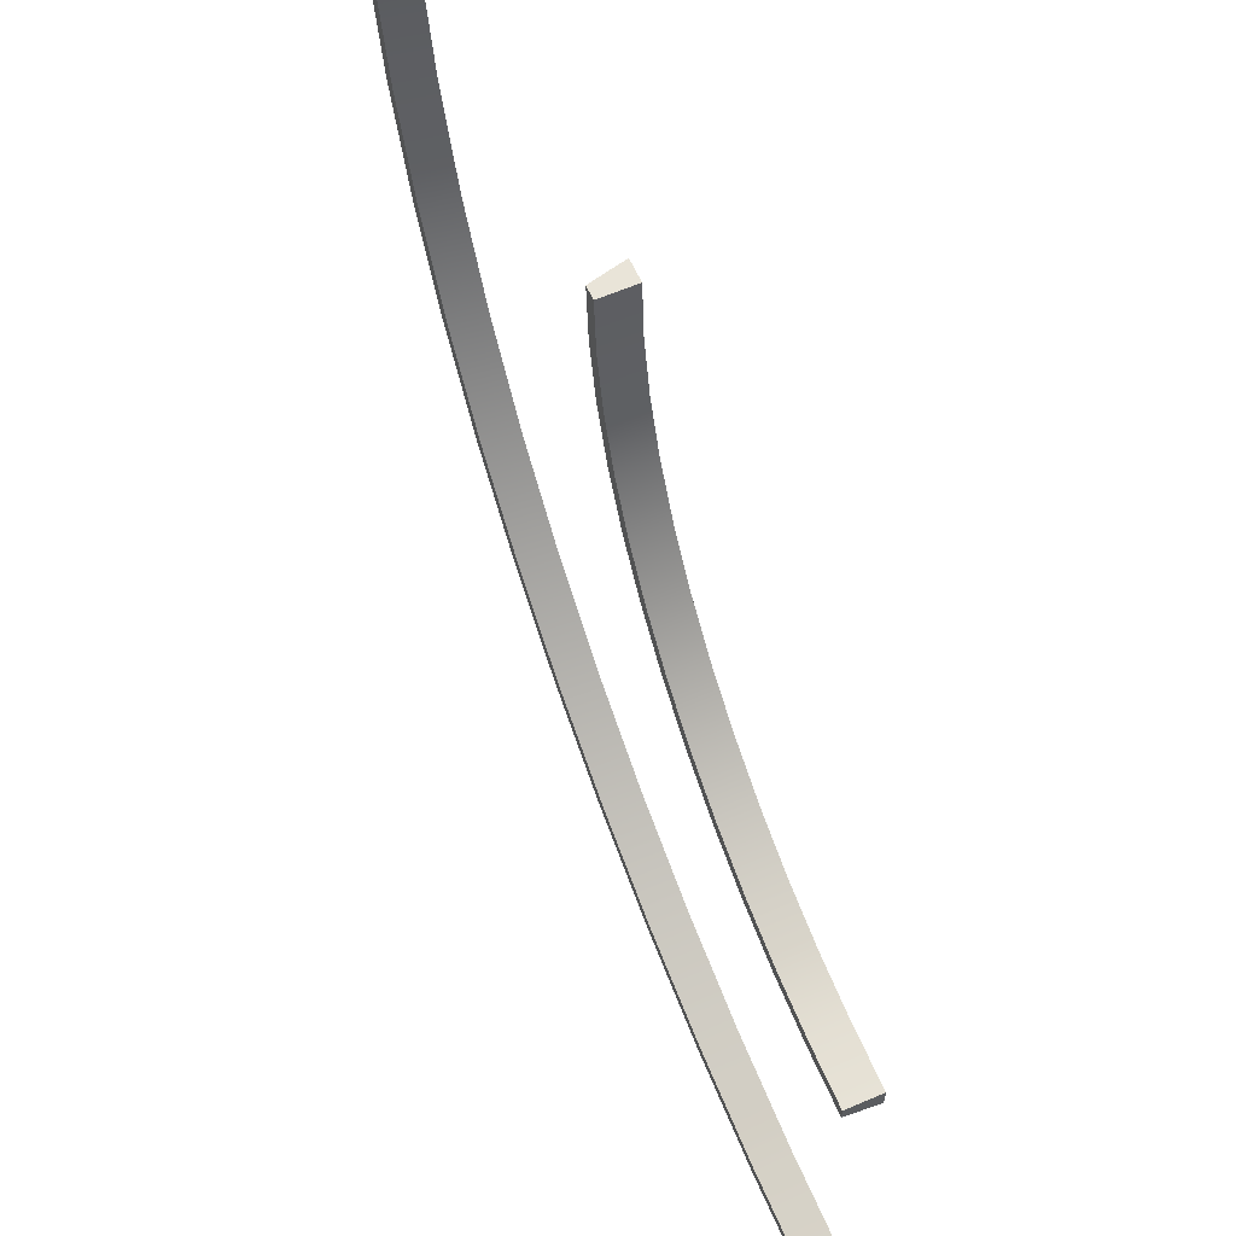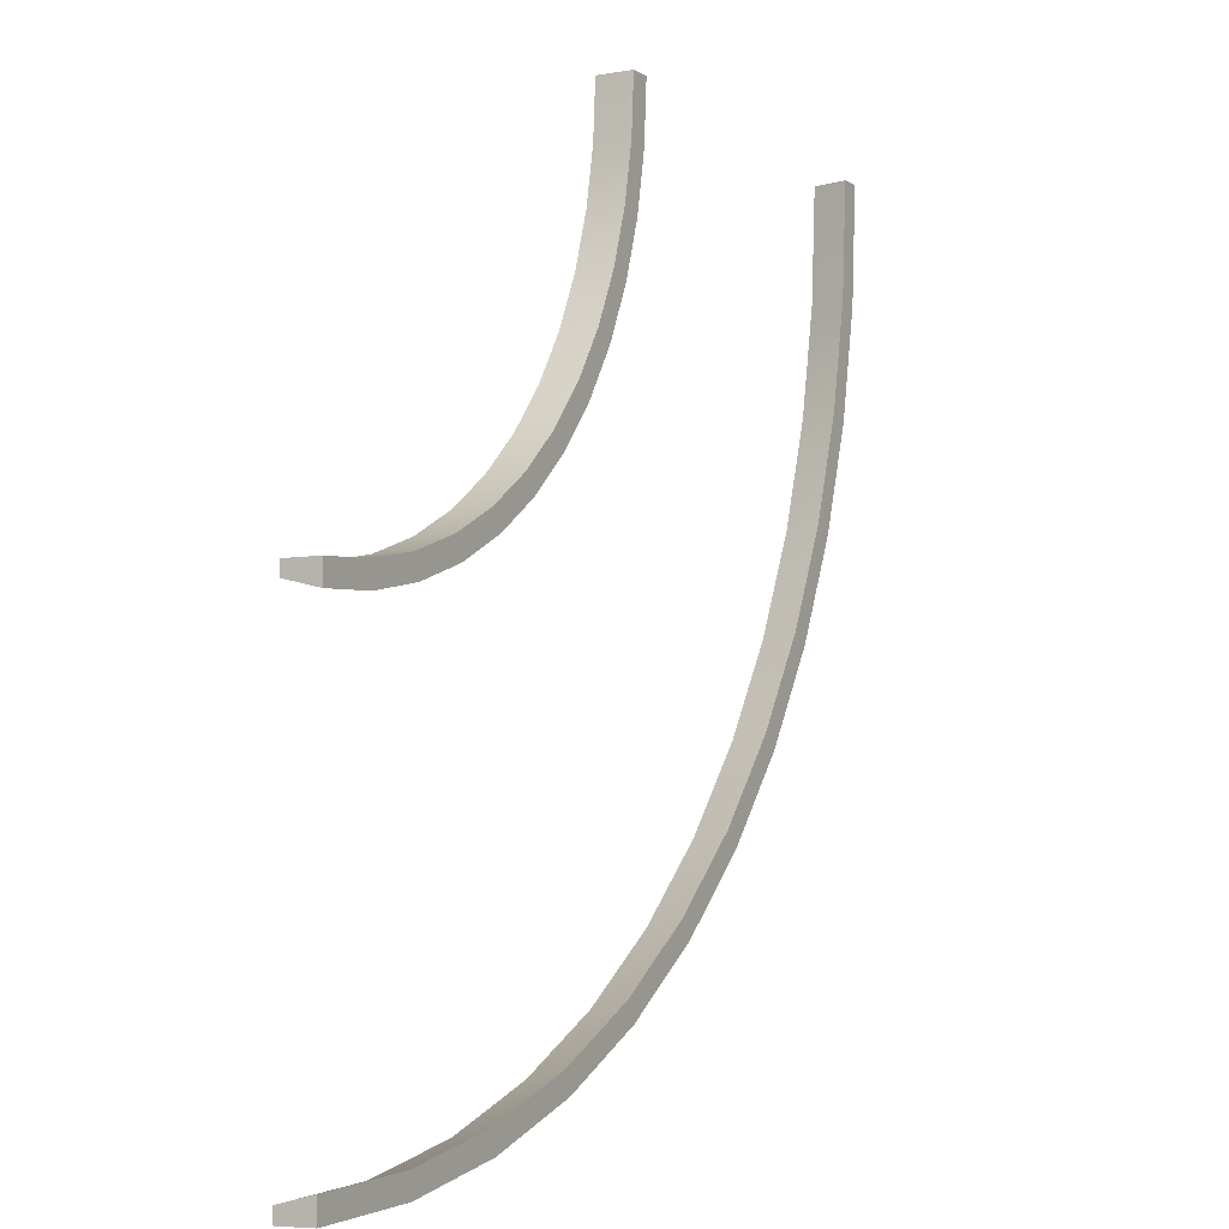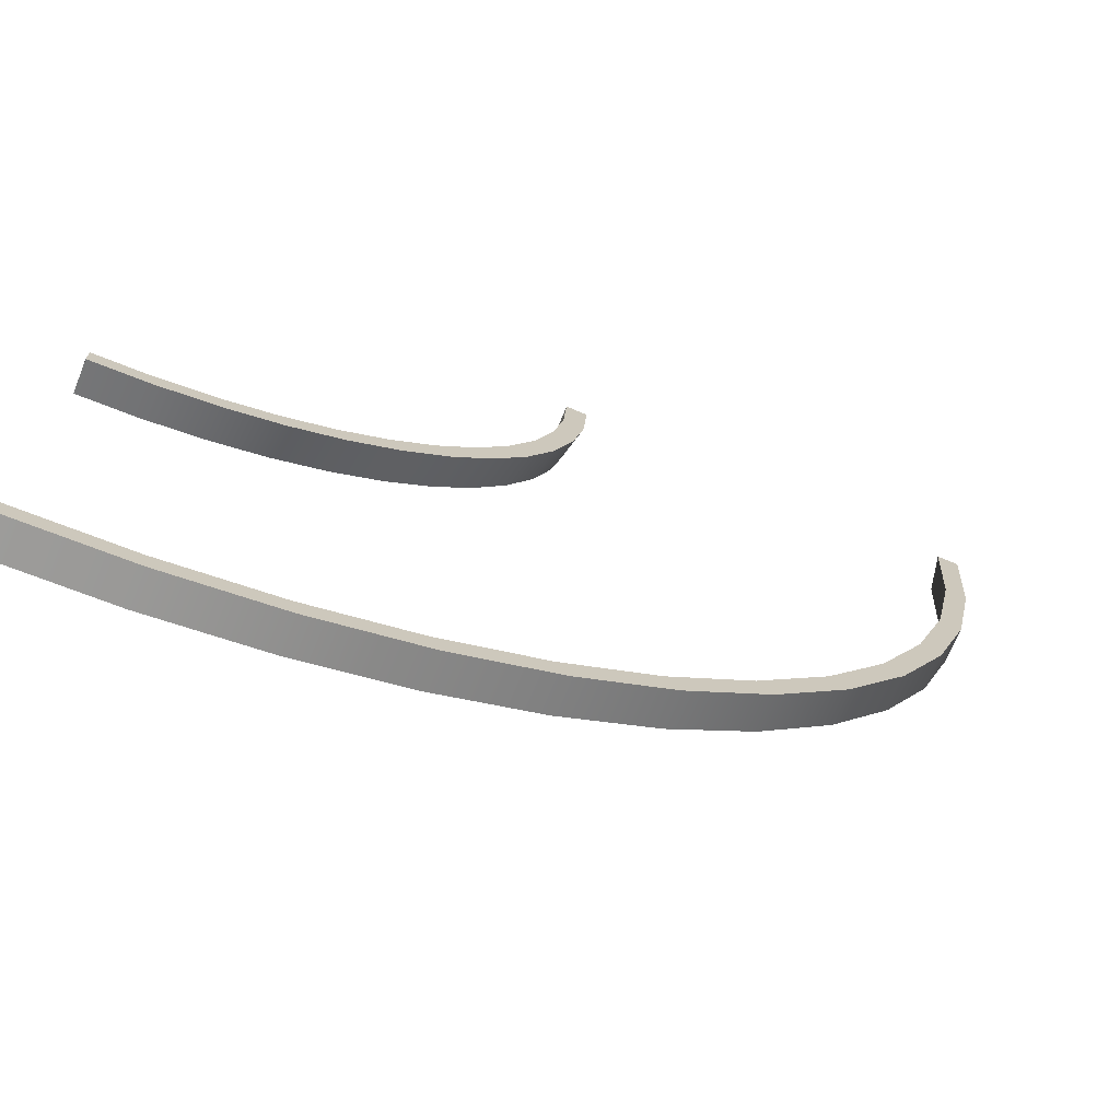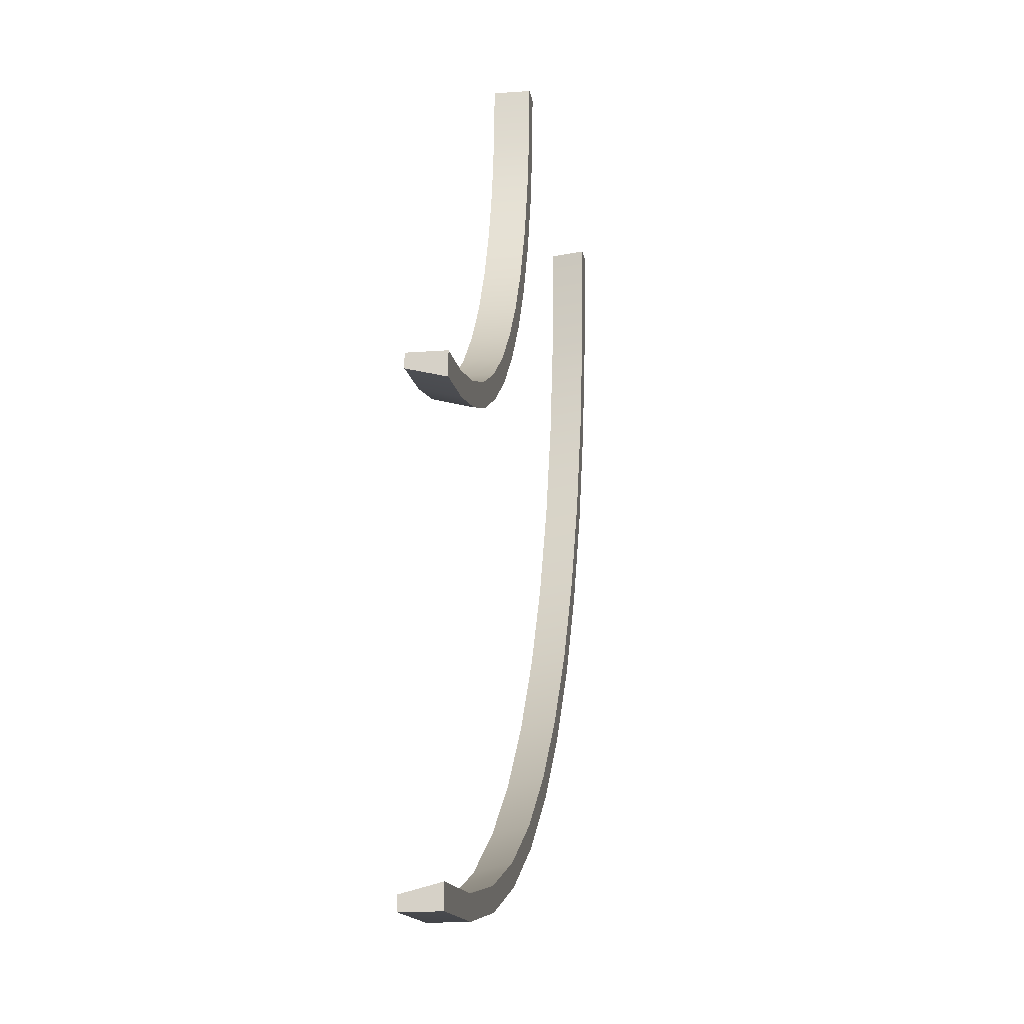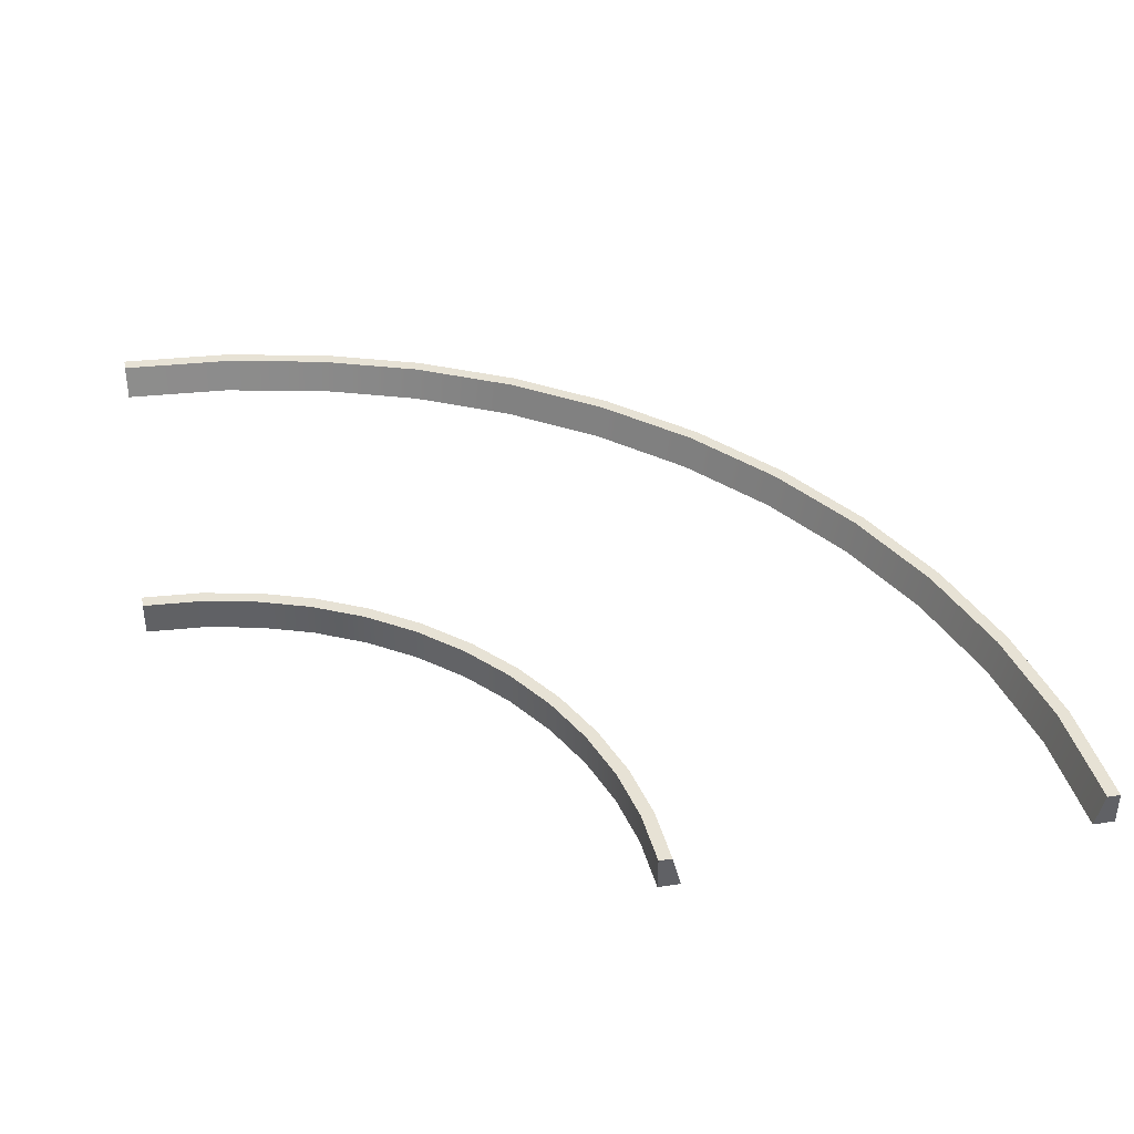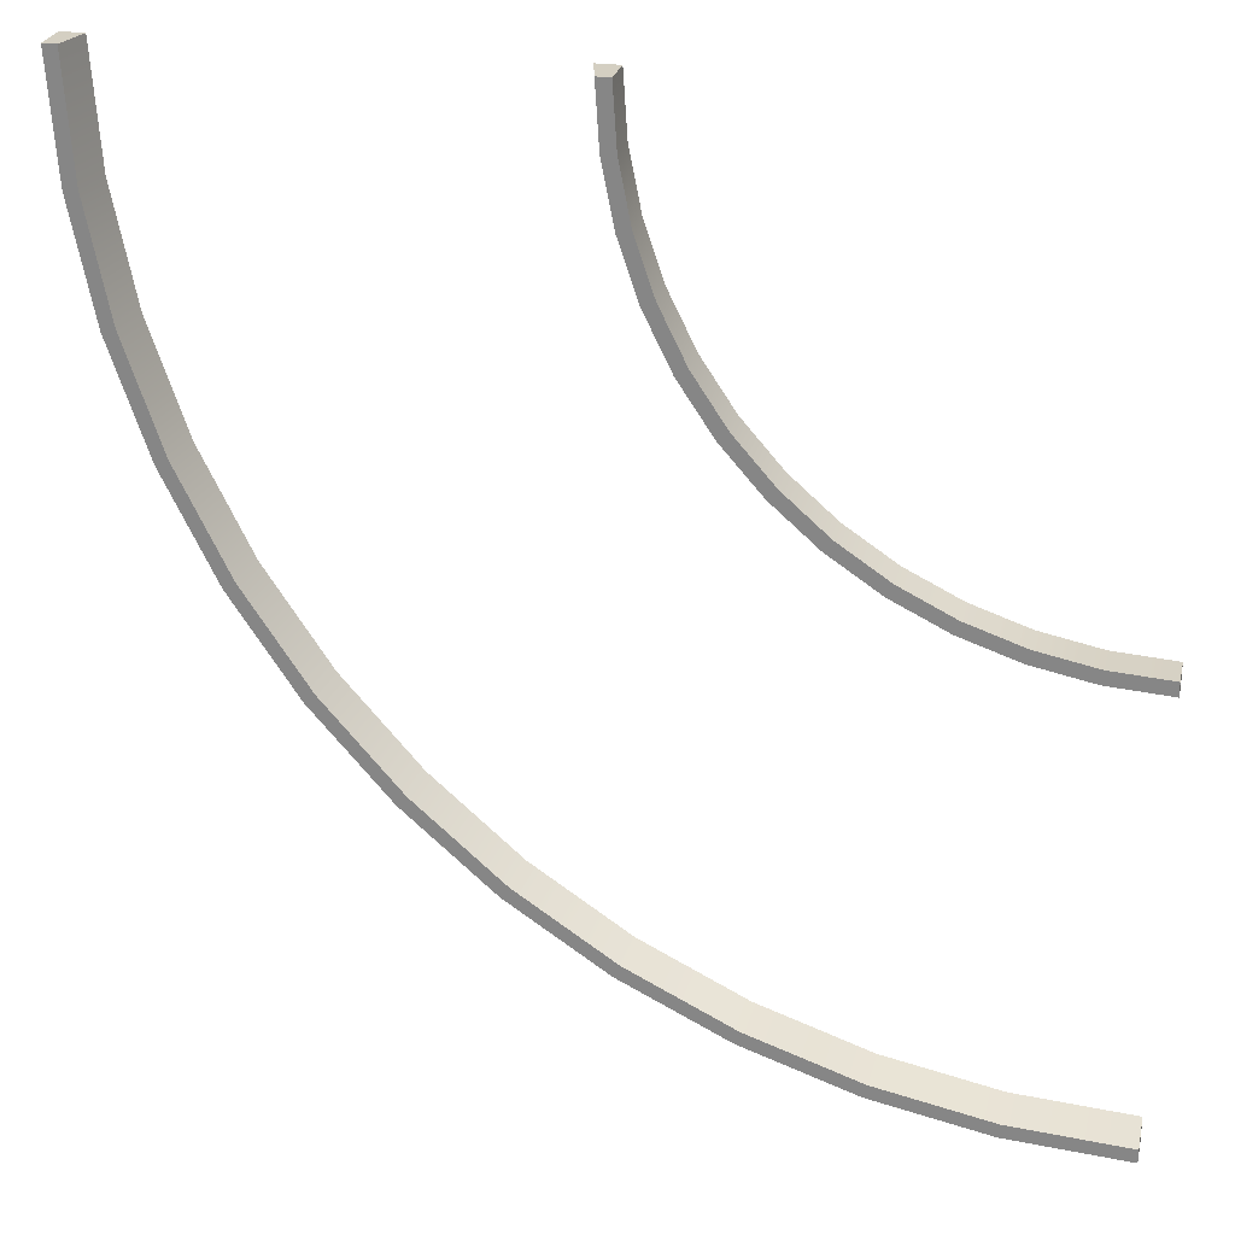
<metadata>
{"format":"obj","ext":"obj","renderer":"f3d","projection":"perspective","resolution":1024,"background":"white","views":[{"elev":60.5,"azim":-113.9,"up":"+Z"},{"elev":-5.7,"azim":-61.7,"up":"+Z"},{"elev":-71.3,"azim":-22.7,"up":"+Z"},{"elev":-16.9,"azim":-81.2,"up":"+Z"},{"elev":40.1,"azim":-10.8,"up":"+Y"},{"elev":25.4,"azim":-167.3,"up":"+Z"}]}
</metadata>
<code>
o road_curveBarrier
v 0.1695 0.64 6.924
v 0.3281 -0 6.904
v -0.04077 0.64 5.867
v 0.1138 -0 5.826
v -4.847 0.64 0.3872
v -3.88 0.64 0.8639
v -3.8 -0 0.7254
v -4.785 -0 0.2394
v 0.24 0.64 8
v 0.4 -0 8
v -1.336 -0 2.886
v -2.06 -0 2.06
v -2.173 0.64 2.173
v -1.463 0.64 2.984
v -2.984 0.64 1.463
v -2.886 -0 1.336
v -0.2394 -0 4.785
v -0.7254 -0 3.8
v -0.8639 0.64 3.88
v -0.3872 0.64 4.847
v -8 0.64 -0.24
v -6.904 0 -0.3281
v -8 0 -0.4
v -6.924 0.64 -0.1695
v -5.867 0.64 0.04077
v -5.826 0 -0.1138
v 0 0.64 8
v -0.06844 0.64 6.956
v -0.2726 0.64 5.929
v -0.609 0.64 4.939
v -1.072 0.64 4
v -1.653 0.64 3.13
v -2.343 0.64 2.343
v -3.13 0.64 1.653
v -4 0.64 1.072
v -4.939 0.64 0.609
v -5.929 0.64 0.2726
v -6.956 0.64 0.06844
v -8 0.64 0
v 0 -0 8
v -8 0 0
v -6.956 -0 0.06844
v -5.929 -0 0.2726
v -0.06844 -0 6.956
v -0.2726 -0 5.929
v -0.609 -0 4.939
v -1.072 -0 4
v -1.653 -0 3.13
v -2.343 -0 2.343
v -3.13 -0 1.653
v -4 -0 1.072
v -4.939 -0 0.609
v 7.6 -0 8
v 7.863 -0 5.912
v 8 -0 8
v 7.455 -0 3.859
v 7.467 -0 5.964
v 7.068 -0 3.962
v 6.782 -0 1.877
v 6.413 -0 2.03
v 5.856 0 0
v 5.51 -0 0.2
v 4.694 0 -1.74
v 4.376 0 -1.497
v 3.314 0 -3.314
v 3.031 0 -3.031
v 1.74 0 -4.694
v 1.497 0 -4.376
v 0 0 -5.856
v -0.2 0 -5.51
v -1.877 0 -6.782
v -2.03 0 -6.413
v -3.859 0 -7.455
v -3.962 0 -7.068
v -5.912 0 -7.863
v -5.964 0 -7.467
v -8 0 -8
v -8 0 -7.6
v 8 0.64 8
v 7.863 0.64 5.912
v -1.877 0.64 -6.782
v -3.859 0.64 -7.455
v 1.74 0.64 -4.694
v 0 0.64 -5.856
v 7.455 0.64 3.859
v 6.782 0.64 1.877
v 5.856 0.64 0
v 3.314 0.64 -3.314
v 4.694 0.64 -1.74
v -5.912 0.64 -7.863
v -8 0.64 -8
v -1.969 0.64 -6.56
v -3.921 0.64 -7.223
v -5.943 0.64 -7.625
v -8 0.64 -7.76
v -0.12 0.64 -5.649
v 3.144 0.64 -3.144
v 1.594 0.64 -4.503
v 4.503 0.64 -1.594
v 5.649 0.64 0.12
v 7.223 0.64 3.921
v 6.56 0.64 1.969
v 7.625 0.64 5.943
v 7.76 0.64 8
f 1 2 3
f 2 4 3
f 5 6 7
f 5 7 8
f 9 10 1
f 10 2 1
f 11 12 13
f 14 11 13
f 6 15 16
f 6 16 7
f 17 18 19
f 20 17 19
f 19 18 14
f 18 11 14
f 15 13 12
f 15 12 16
f 21 22 23
f 21 24 22
f 25 5 8
f 25 8 26
f 3 4 20
f 4 17 20
f 24 25 26
f 24 26 22
f 1 27 9
f 27 1 3
f 27 3 28
f 28 3 20
f 28 20 29
f 29 20 30
f 30 20 19
f 30 19 31
f 31 19 14
f 31 14 32
f 32 14 13
f 32 13 33
f 33 13 15
f 33 15 34
f 34 15 6
f 34 6 35
f 35 6 5
f 35 5 36
f 36 5 25
f 36 25 37
f 37 25 24
f 37 24 38
f 38 24 21
f 38 21 39
f 9 40 10
f 40 9 27
f 41 21 23
f 21 41 39
f 38 41 42
f 41 38 39
f 37 42 43
f 42 37 38
f 40 2 10
f 2 40 4
f 4 40 44
f 4 44 17
f 17 44 45
f 17 45 18
f 18 45 46
f 18 46 47
f 18 47 11
f 11 47 48
f 11 48 12
f 12 48 49
f 12 49 16
f 16 49 50
f 16 50 7
f 7 50 51
f 7 51 8
f 8 51 52
f 8 52 26
f 26 52 43
f 26 43 22
f 22 43 42
f 22 42 23
f 23 42 41
f 36 43 52
f 43 36 37
f 35 52 51
f 52 35 36
f 33 50 49
f 50 33 34
f 48 33 49
f 33 48 32
f 34 51 50
f 51 34 35
f 46 31 47
f 31 46 30
f 45 30 46
f 30 45 29
f 47 32 48
f 32 47 31
f 44 29 45
f 29 44 28
f 40 28 44
f 28 40 27
f 53 54 55
f 54 53 56
f 56 53 57
f 56 57 58
f 56 58 59
f 59 58 60
f 59 60 61
f 61 60 62
f 61 62 63
f 63 62 64
f 63 64 65
f 65 64 66
f 65 66 67
f 67 66 68
f 67 68 69
f 69 68 70
f 69 70 71
f 71 70 72
f 71 72 73
f 73 72 74
f 73 74 75
f 75 74 76
f 75 76 77
f 77 76 78
f 79 54 80
f 54 79 55
f 73 81 71
f 81 73 82
f 69 83 67
f 83 69 84
f 80 56 85
f 56 80 54
f 86 61 87
f 61 86 59
f 71 84 69
f 84 71 81
f 67 88 65
f 88 67 83
f 87 63 89
f 63 87 61
f 75 82 73
f 82 75 90
f 77 90 75
f 90 77 91
f 85 59 86
f 59 85 56
f 89 65 88
f 65 89 63
f 92 74 72
f 93 74 92
f 94 76 93
f 93 76 74
f 94 78 76
f 95 78 94
f 92 72 96
f 96 72 70
f 97 68 66
f 98 68 97
f 64 99 66
f 99 97 66
f 62 100 64
f 100 99 64
f 101 102 60
f 58 101 60
f 103 101 58
f 57 103 58
f 60 102 62
f 102 100 62
f 104 57 53
f 104 103 57
f 98 70 68
f 96 70 98
f 80 104 79
f 104 80 103
f 103 80 85
f 103 85 101
f 101 85 86
f 101 86 102
f 102 86 87
f 102 87 100
f 100 87 89
f 100 89 99
f 99 89 88
f 99 88 97
f 97 88 83
f 97 83 98
f 98 83 84
f 98 84 96
f 96 84 81
f 96 81 92
f 92 81 82
f 92 82 93
f 93 82 90
f 93 90 94
f 94 90 91
f 94 91 95
f 78 91 77
f 91 78 95
f 55 104 53
f 104 55 79

</code>
